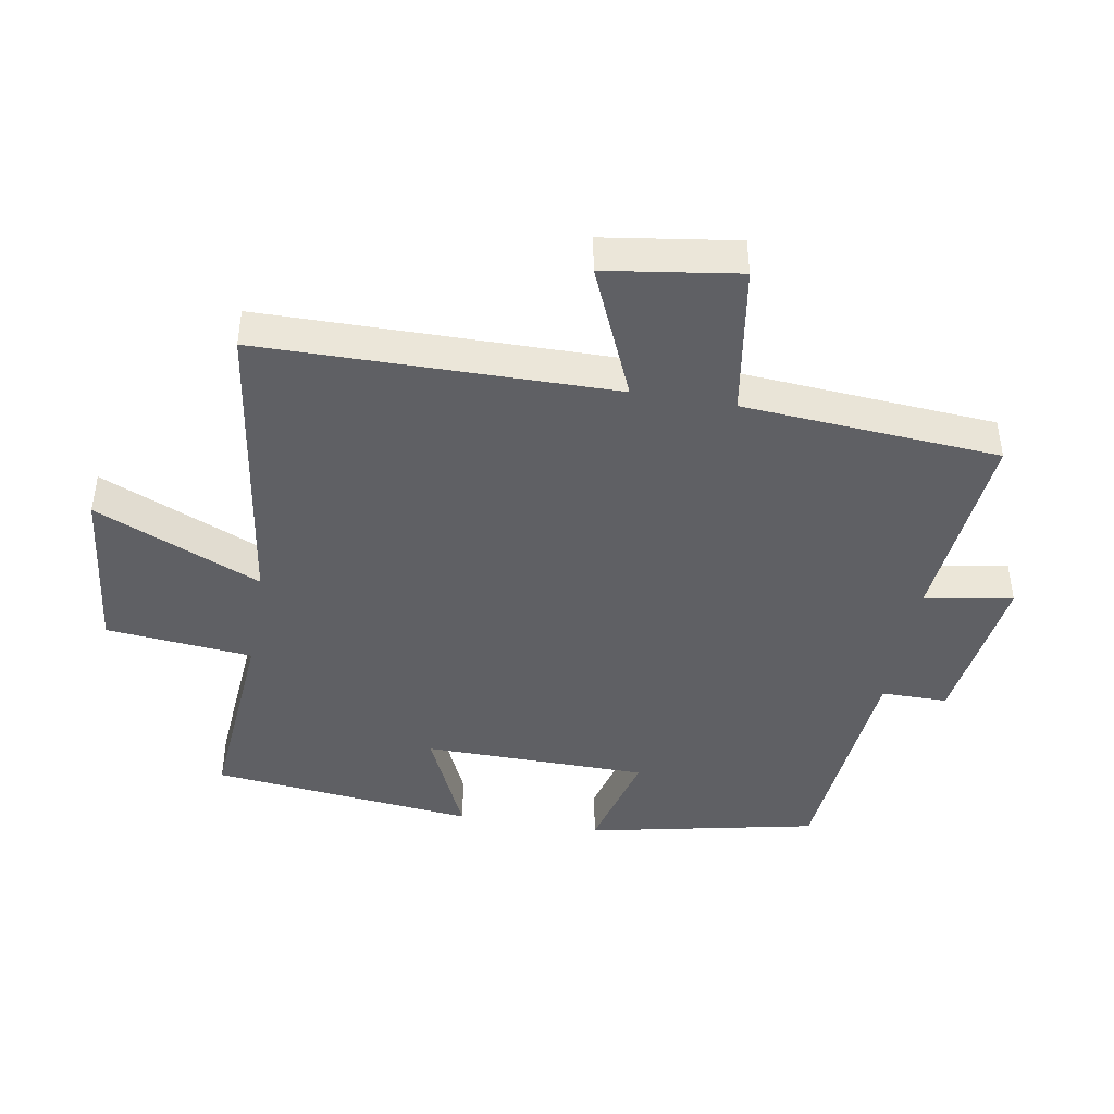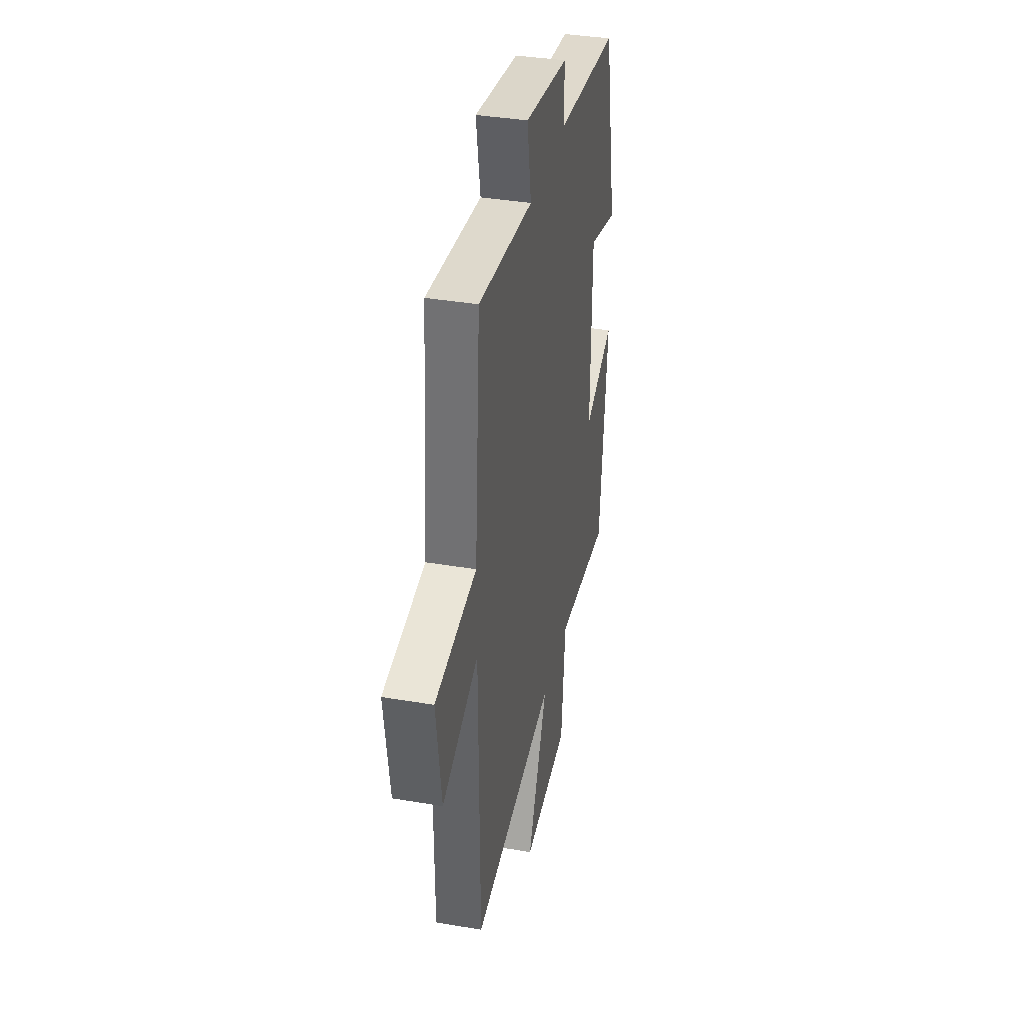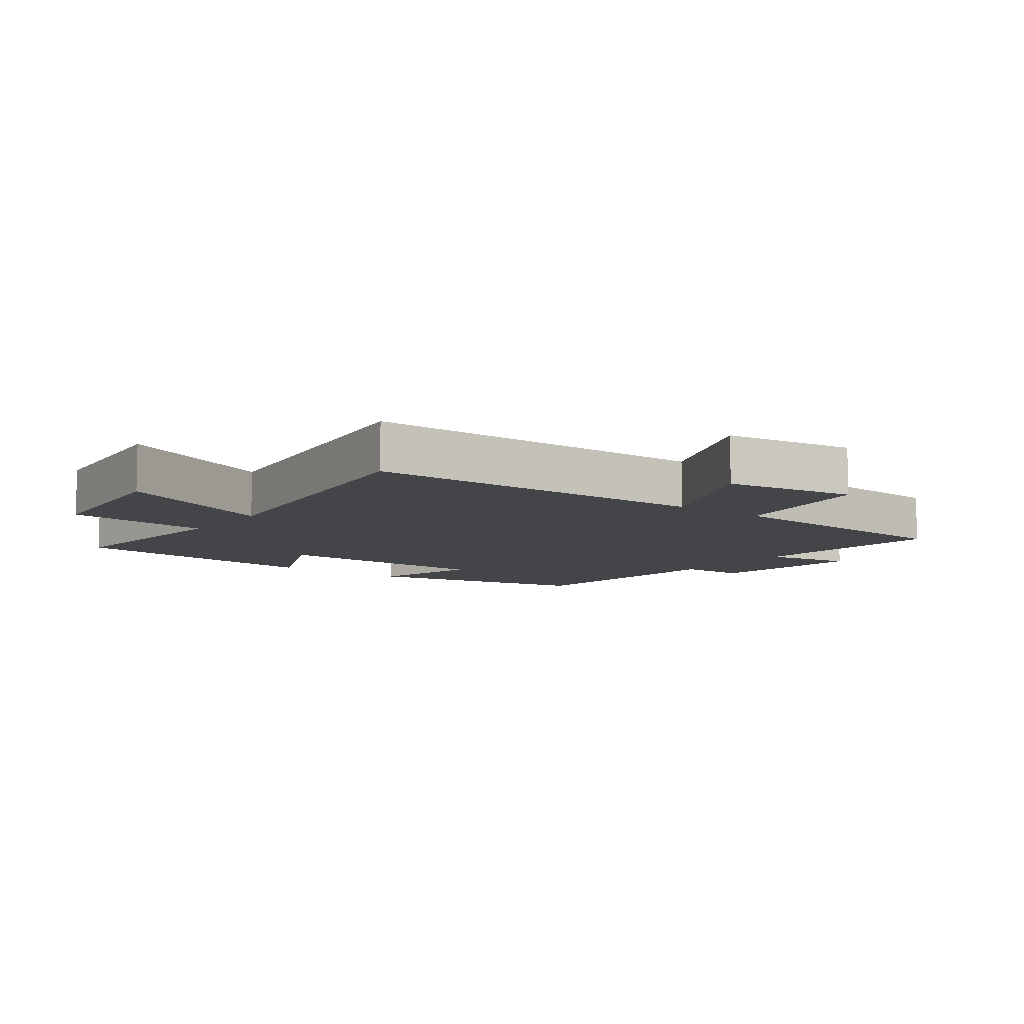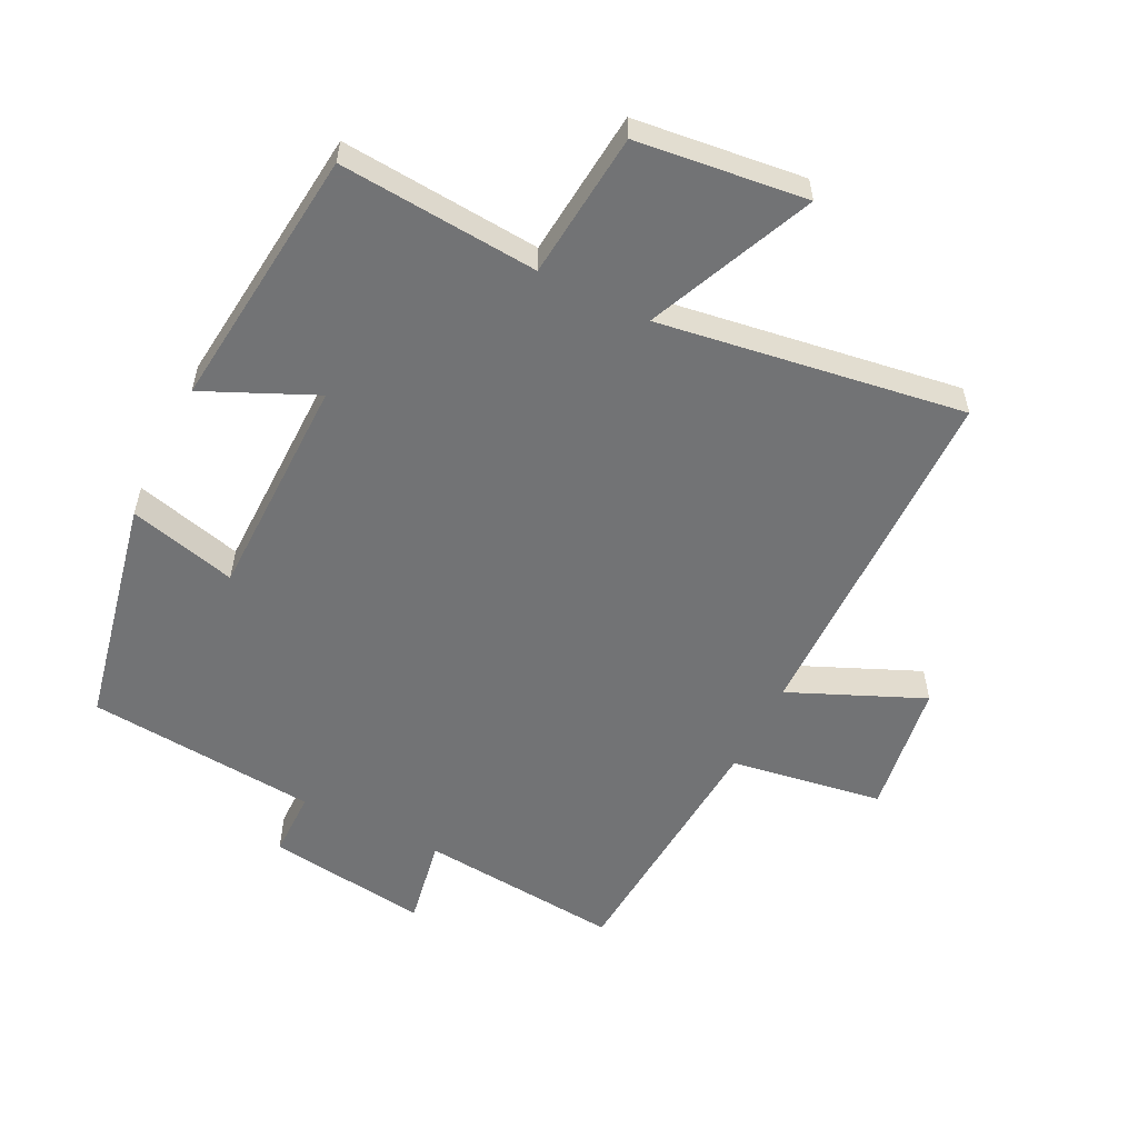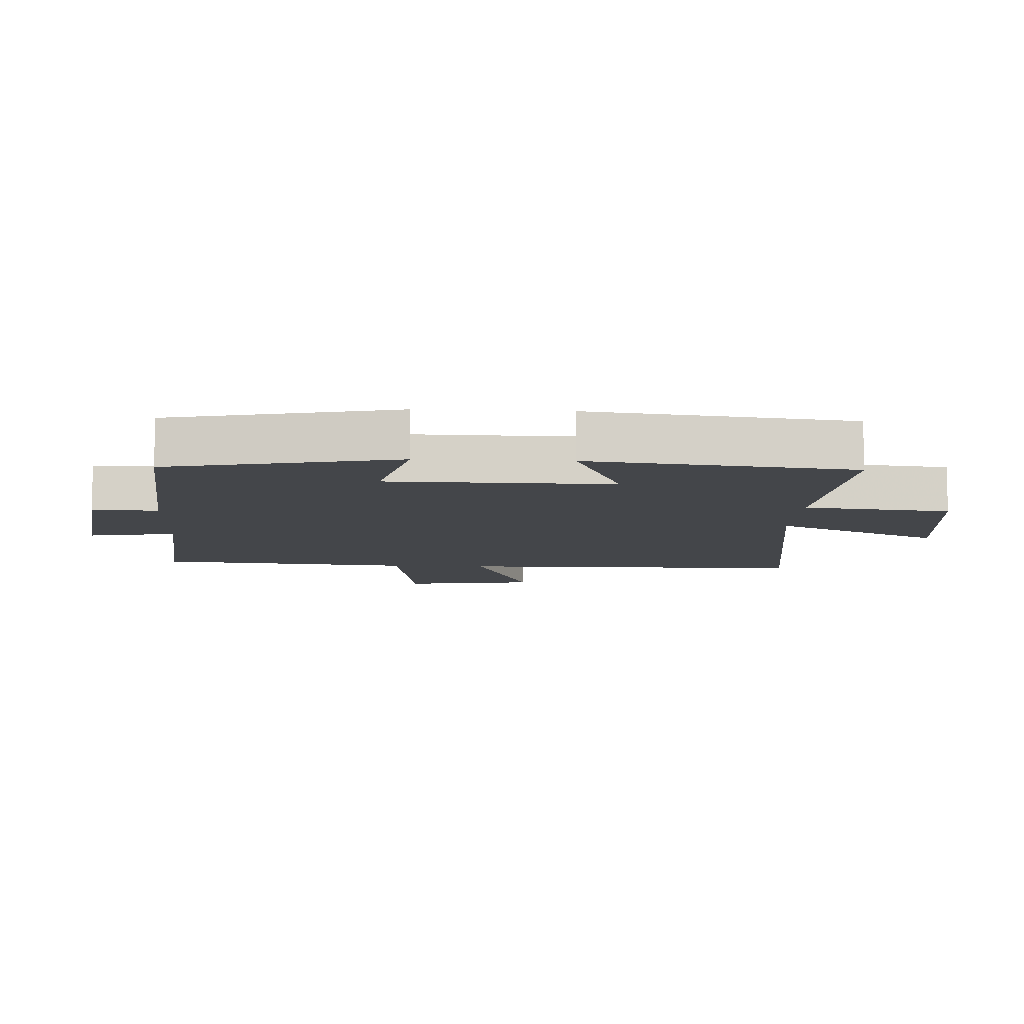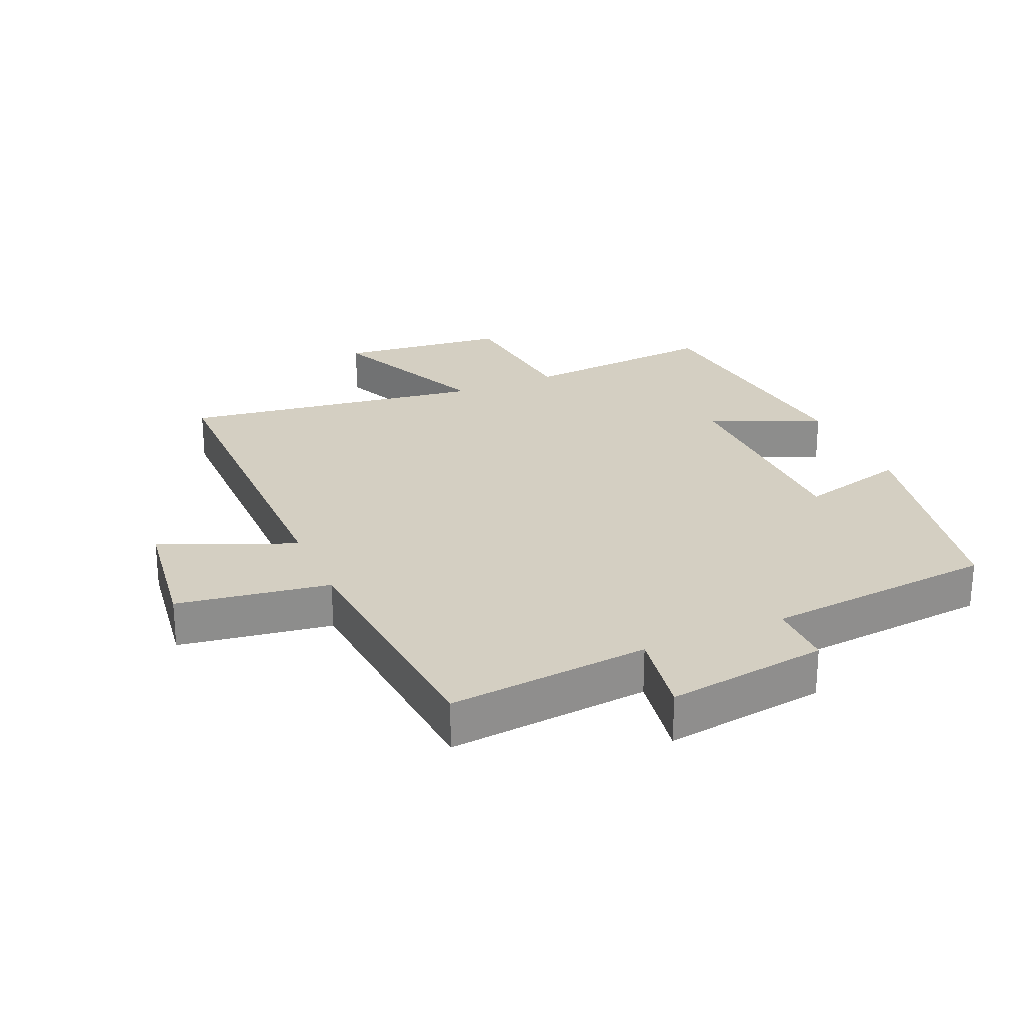
<metadata>
{"format":"obj","ext":"obj","renderer":"f3d","projection":"perspective","resolution":1024,"background":"white","views":[{"elev":-43.7,"azim":-99.8,"up":"+Y"},{"elev":37.0,"azim":-77.6,"up":"+Z"},{"elev":-8.6,"azim":-126.9,"up":"+Y"},{"elev":-55.9,"azim":153.6,"up":"+Y"},{"elev":-9.8,"azim":87.0,"up":"+Y"},{"elev":25.5,"azim":-23.8,"up":"+Y"}]}
</metadata>
<code>
v 0.426 0.07 0.468
v 0.5 0.07 0.112
v 0.333 0.07 0.155
v 0.329 0.07 -0.193
v 0.5 0.07 -0.116
v 0.456 0.07 -0.525
v 0.148 0.07 -0.5
v 0.126 0.07 -0.727
v -0.136 0.07 -0.757
v -0.024 0.07 -0.5
v -0.495 0.07 -0.57
v -0.5 0.07 -0.023
v -0.706 0.07 -0.112
v -0.736 0.07 0.094
v -0.5 0.07 0.131
v -0.47 0.07 0.529
v -0.158 0.07 0.5
v -0.182 0.07 0.637
v 0.068 0.07 0.603
v 0.068 0.07 0.5
v 0.426 0 0.468
v 0.5 0 0.112
v 0.333 0 0.155
v 0.329 0 -0.193
v 0.5 0 -0.116
v 0.456 0 -0.525
v 0.148 0 -0.5
v 0.126 0 -0.727
v -0.136 0 -0.757
v -0.024 0 -0.5
v -0.495 0 -0.57
v -0.5 0 -0.023
v -0.706 0 -0.112
v -0.736 0 0.094
v -0.5 0 0.131
v -0.47 0 0.529
v -0.158 0 0.5
v -0.182 0 0.637
v 0.068 0 0.603
v 0.068 0 0.5
f 17 18 19 20
f 1 2 3
f 20 1 3
f 17 20 3
f 17 3 4
f 16 17 4
f 15 16 4
f 12 13 14 15
f 12 15 4
f 11 12 4
f 10 11 4
f 7 8 9 10
f 7 10 4 5
f 5 6 7
f 40 39 38 37
f 23 22 21
f 23 21 40
f 23 40 37
f 24 23 37
f 24 37 36
f 24 36 35
f 35 34 33 32
f 24 35 32
f 24 32 31
f 24 31 30
f 30 29 28 27
f 25 24 30 27
f 27 26 25
f 1 21 22 2
f 2 22 23 3
f 3 23 24 4
f 4 24 25 5
f 5 25 26 6
f 6 26 27 7
f 7 27 28 8
f 8 28 29 9
f 9 29 30 10
f 10 30 31 11
f 11 31 32 12
f 12 32 33 13
f 13 33 34 14
f 14 34 35 15
f 15 35 36 16
f 16 36 37 17
f 17 37 38 18
f 18 38 39 19
f 19 39 40 20
f 20 40 21 1

</code>
